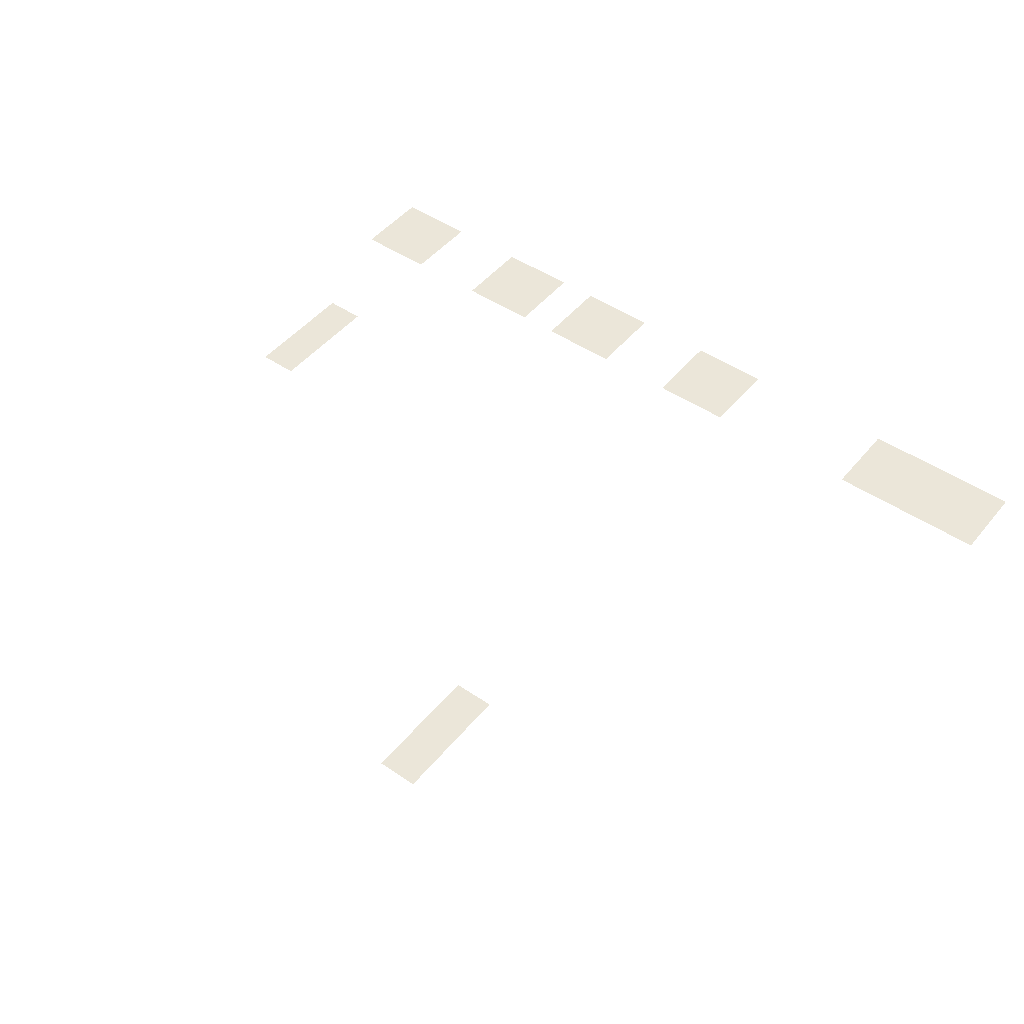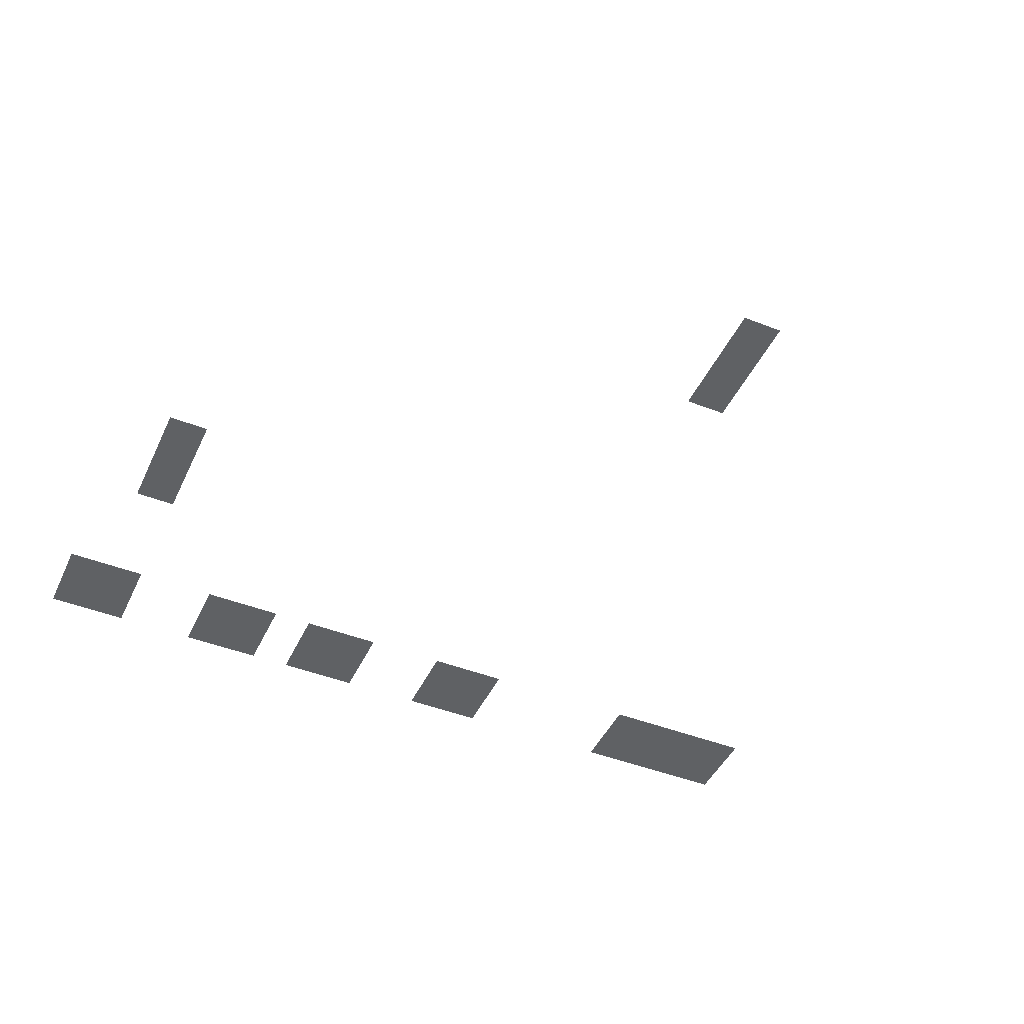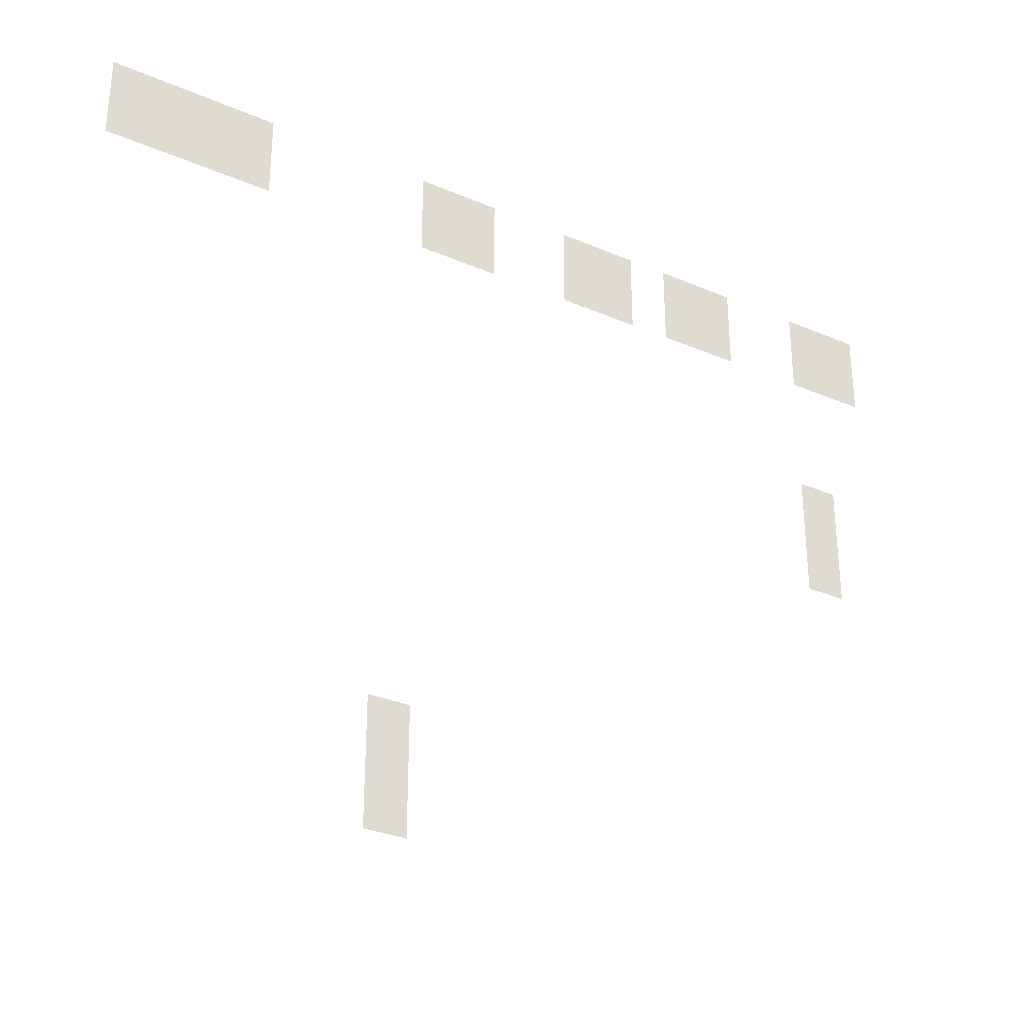
<metadata>
{"format":"obj","ext":"obj","renderer":"f3d","projection":"perspective","resolution":1024,"background":"white","views":[{"elev":47.6,"azim":37.4,"up":"+Z"},{"elev":-45.6,"azim":-24.2,"up":"+Z"},{"elev":-31.1,"azim":148.5,"up":"+Y"}]}
</metadata>
<code>
v -1 -1 0
v -2 -1 0
v -2 0 0
v -1 0 0
v -2 -1 0
v -3 -1 0
v -3 0 0
v -2 0 0
v -3 -1 0
v -4 -1 0
v -4 0 0
v -3 0 0
v -4 -1 0
v -5 -1 0
v -5 0 0
v -4 0 0
v -9 -1 0
v -10 -1 0
v -10 0 0
v -9 0 0
v -10 -1 0
v -11 -1 0
v -11 0 0
v -10 0 0
v -13 -1 0
v -14 -1 0
v -14 0 0
v -13 0 0
v -14 -1 0
v -15 -1 0
v -15 0 0
v -14 0 0
v -16 -1 0
v -17 -1 0
v -17 0 0
v -16 0 0
v -17 -1 0
v -18 -1 0
v -18 0 0
v -17 0 0
v -20 -1 0
v -21 -1 0
v -21 0 0
v -20 0 0
v -21 -1 0
v -22 -1 0
v -22 0 0
v -21 0 0
v -1 -2 0
v -2 -2 0
v -2 -1 0
v -1 -1 0
v -2 -2 0
v -3 -2 0
v -3 -1 0
v -2 -1 0
v -3 -2 0
v -4 -2 0
v -4 -1 0
v -3 -1 0
v -4 -2 0
v -5 -2 0
v -5 -1 0
v -4 -1 0
v -9 -2 0
v -10 -2 0
v -10 -1 0
v -9 -1 0
v -10 -2 0
v -11 -2 0
v -11 -1 0
v -10 -1 0
v -13 -2 0
v -14 -2 0
v -14 -1 0
v -13 -1 0
v -14 -2 0
v -15 -2 0
v -15 -1 0
v -14 -1 0
v -16 -2 0
v -17 -2 0
v -17 -1 0
v -16 -1 0
v -17 -2 0
v -18 -2 0
v -18 -1 0
v -17 -1 0
v -20 -2 0
v -21 -2 0
v -21 -1 0
v -20 -1 0
v -21 -2 0
v -22 -2 0
v -22 -1 0
v -21 -1 0
v -20 -6 0
v -21 -6 0
v -21 -5 0
v -20 -5 0
v -20 -7 0
v -21 -7 0
v -21 -6 0
v -20 -6 0
v -20 -8 0
v -21 -8 0
v -21 -7 0
v -20 -7 0
v -8 -15 0
v -9 -15 0
v -9 -14 0
v -8 -14 0
v -8 -16 0
v -9 -16 0
v -9 -15 0
v -8 -15 0
v -8 -17 0
v -9 -17 0
v -9 -16 0
v -8 -16 0
g mapas_15_mesh_0003
f 1 2 3 4
f 5 6 7 8
f 9 10 11 12
f 13 14 15 16
f 17 18 19 20
f 21 22 23 24
f 25 26 27 28
f 29 30 31 32
f 33 34 35 36
f 37 38 39 40
f 41 42 43 44
f 45 46 47 48
f 49 50 51 52
f 53 54 55 56
f 57 58 59 60
f 61 62 63 64
f 65 66 67 68
f 69 70 71 72
f 73 74 75 76
f 77 78 79 80
f 81 82 83 84
f 85 86 87 88
f 89 90 91 92
f 93 94 95 96
f 97 98 99 100
f 101 102 103 104
f 105 106 107 108
f 109 110 111 112
f 113 114 115 116
f 117 118 119 120

</code>
